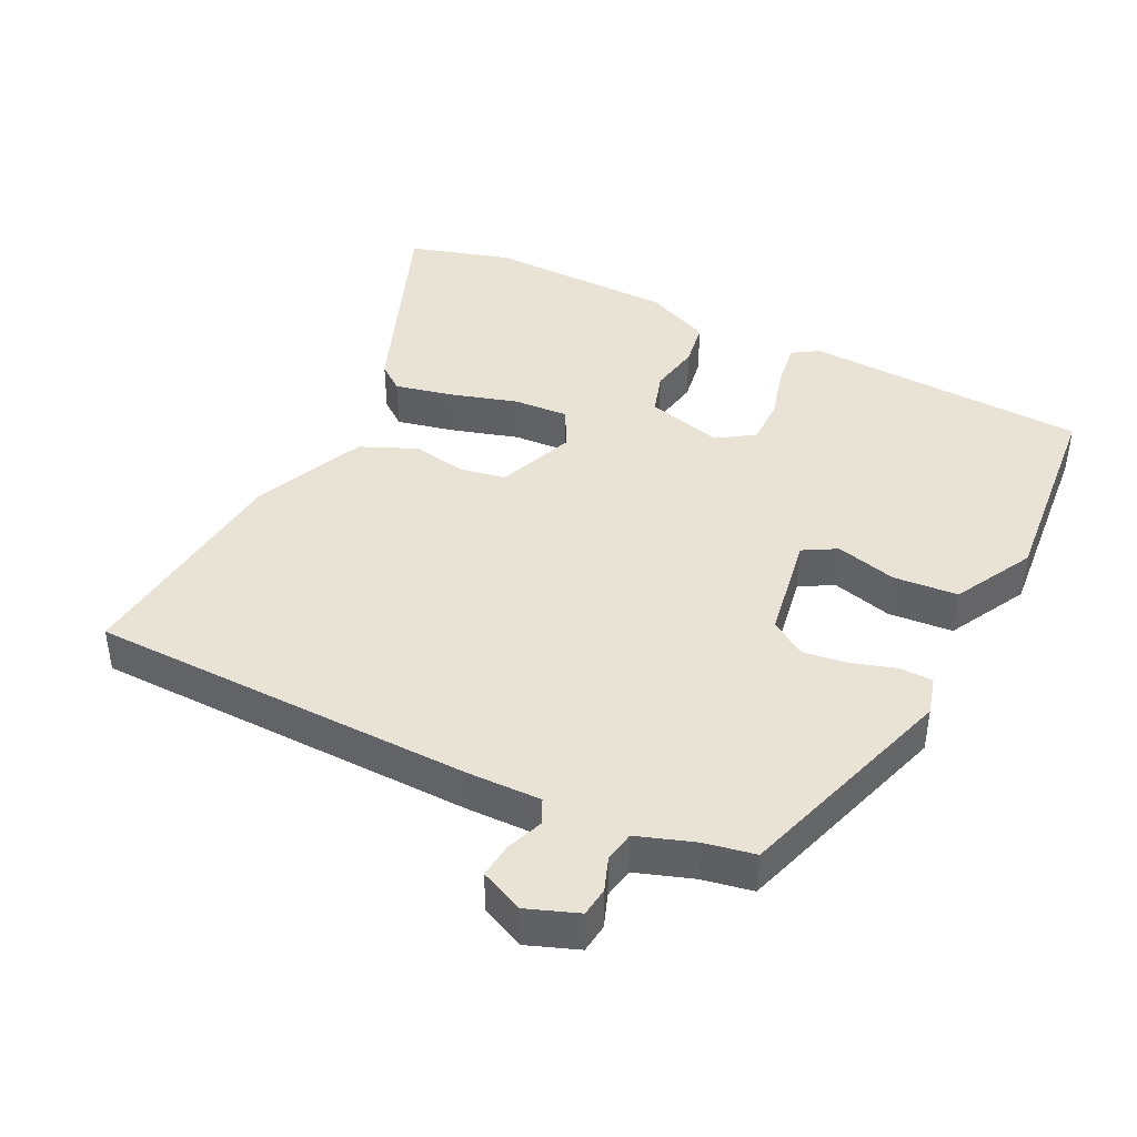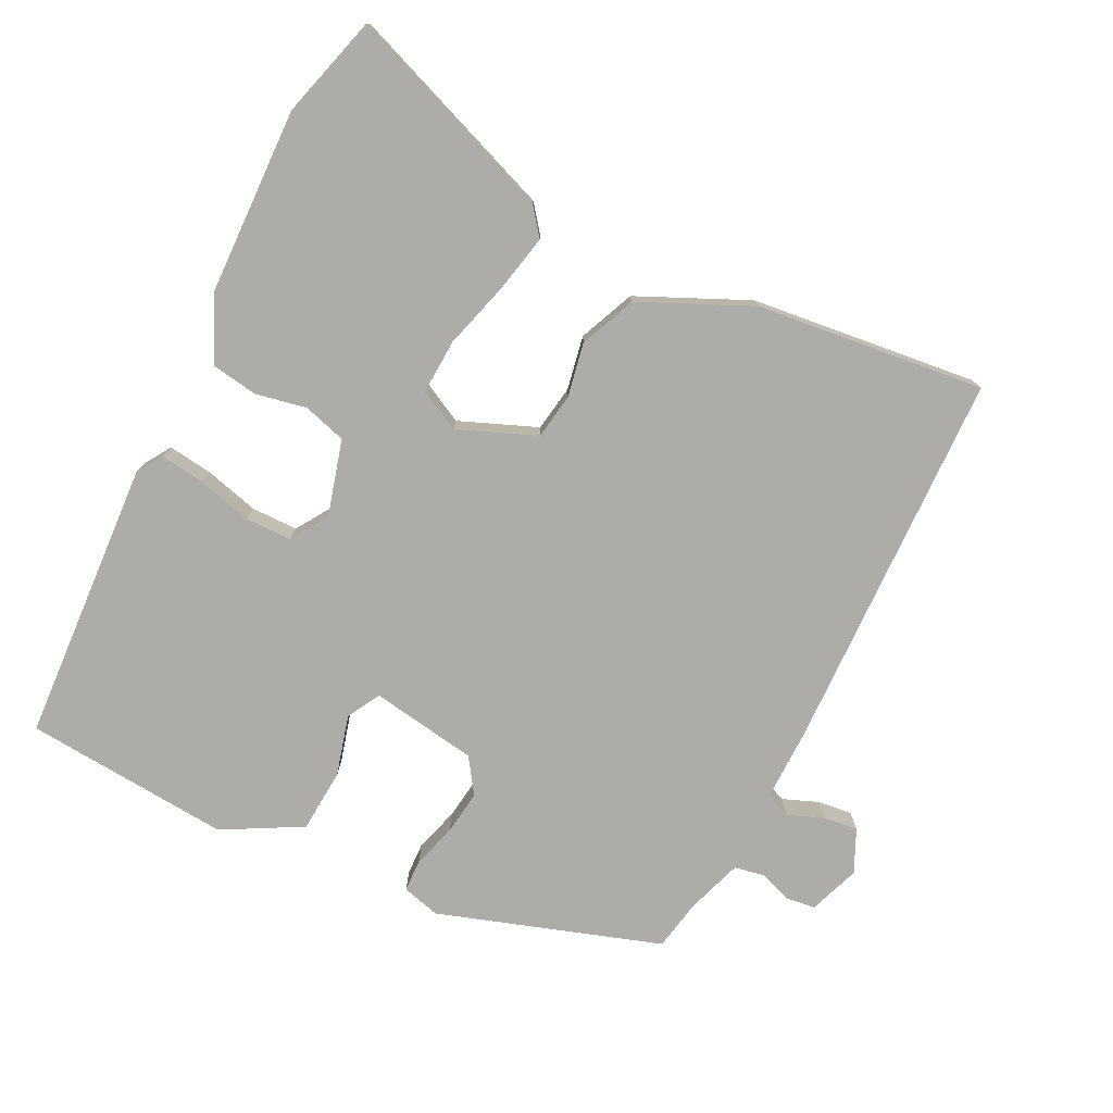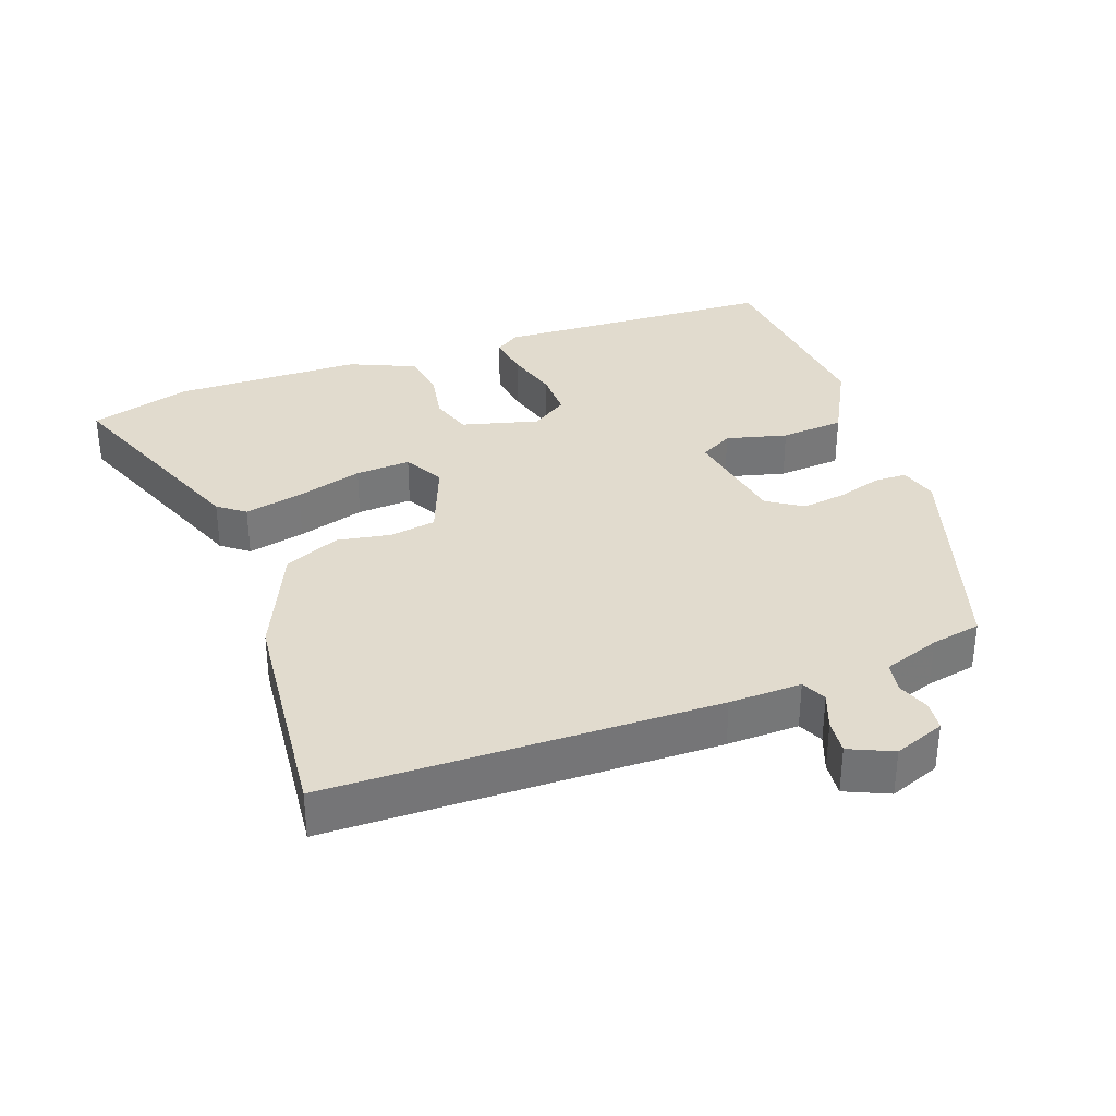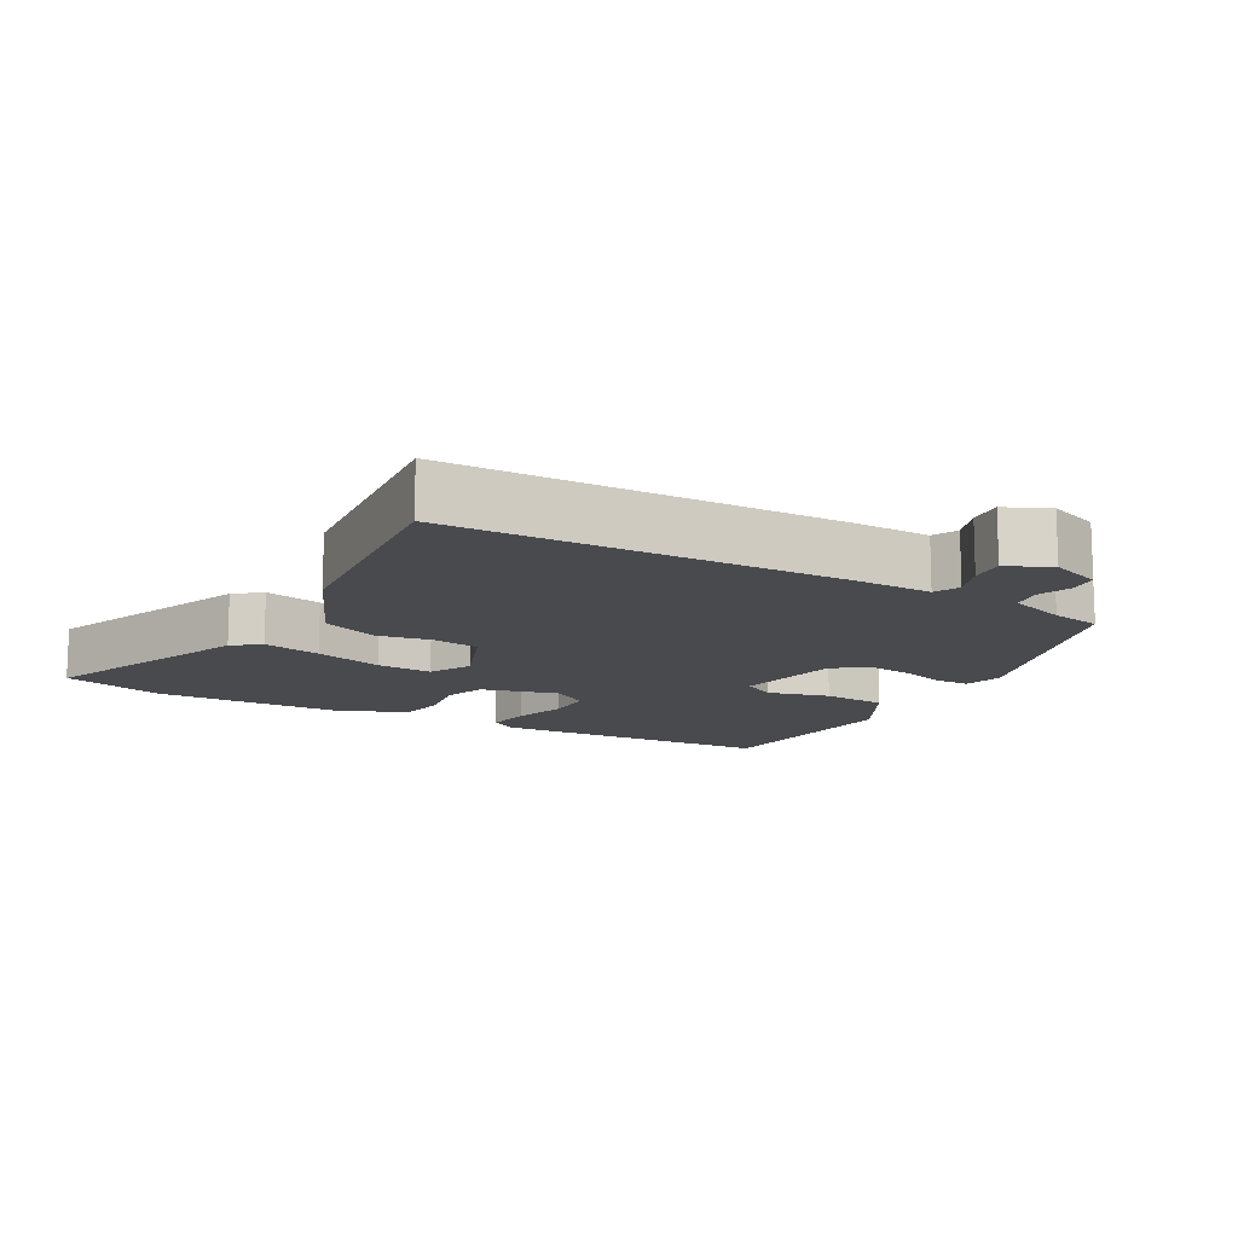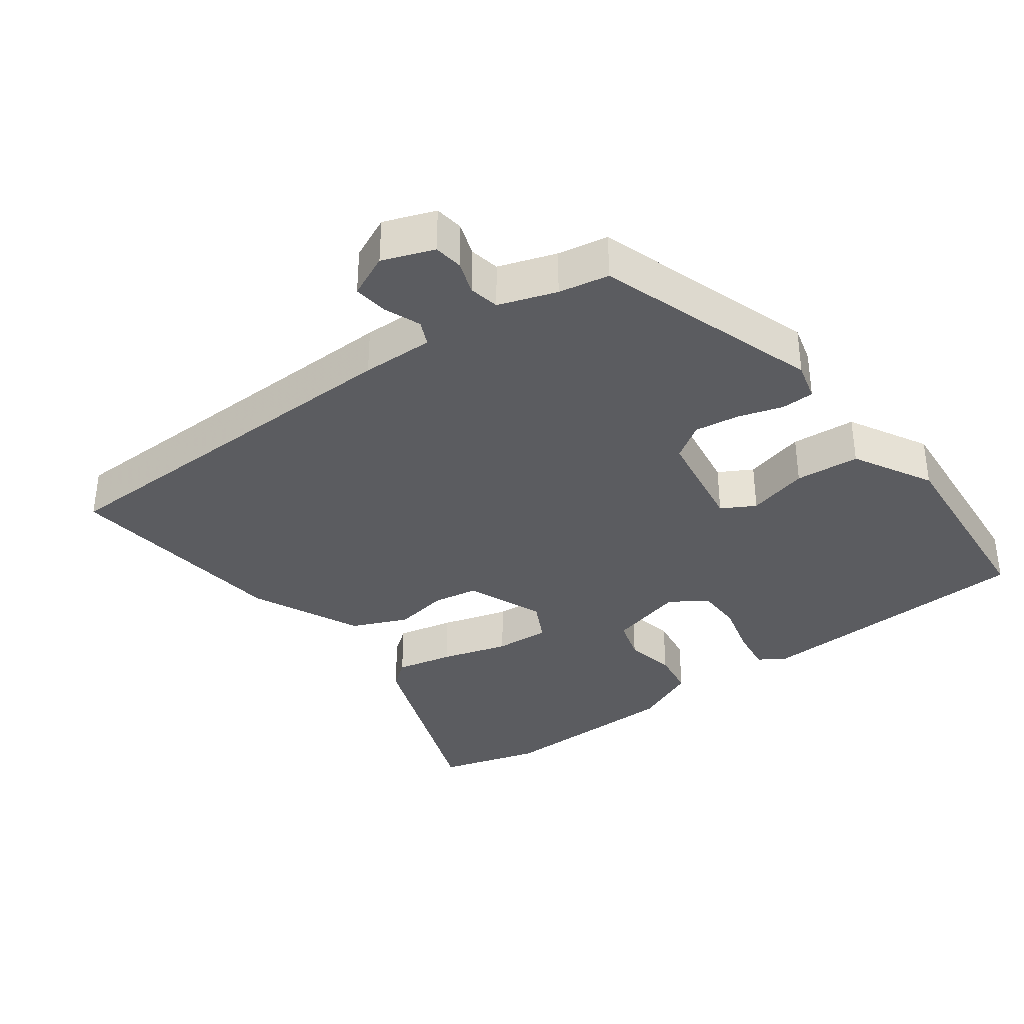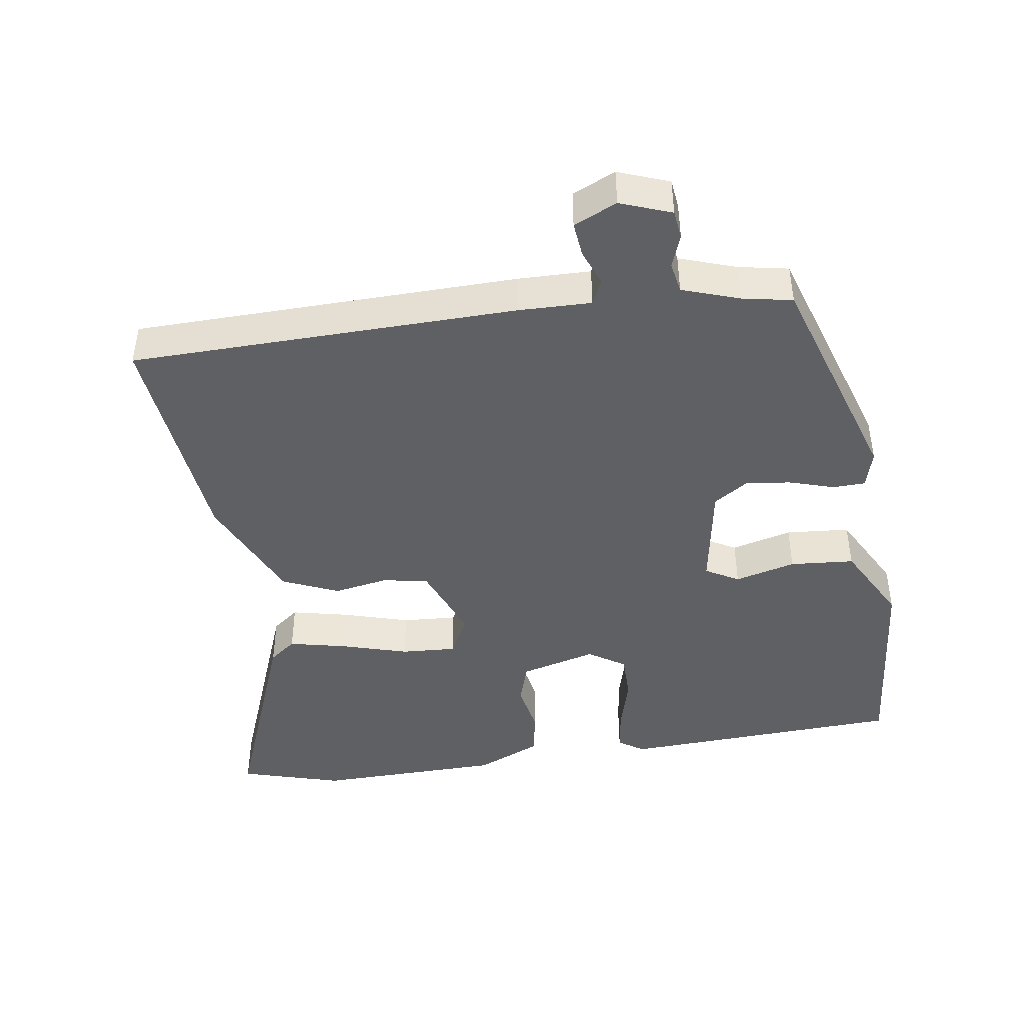
<metadata>
{"format":"obj","ext":"obj","renderer":"f3d","projection":"perspective","resolution":1024,"background":"white","views":[{"elev":42.1,"azim":-62.1,"up":"+Y"},{"elev":-76.6,"azim":155.6,"up":"+Y"},{"elev":33.9,"azim":-108.6,"up":"+Y"},{"elev":-13.0,"azim":-117.8,"up":"+Y"},{"elev":-35.1,"azim":-51.7,"up":"+Y"},{"elev":-44.0,"azim":-79.9,"up":"+Y"}]}
</metadata>
<code>
v 0.502 0.07 -0.493
v 0.454 0.07 -0.642
v 0.146 0.07 -0.513
v 0.117 0.07 -0.473
v 0.138 0.07 -0.389
v 0.17 0.07 -0.291
v 0.177 0.07 -0.21
v 0.118 0.07 -0.177
v 0.002 0.07 -0.219
v -0.011 0.07 -0.286
v 0.001 0.07 -0.366
v -0.037 0.07 -0.447
v -0.202 0.07 -0.515
v -0.54 0.07 -0.541
v -0.536 0.07 0.027
v -0.531 0.07 0.133
v -0.567 0.07 0.151
v -0.621 0.07 0.132
v -0.672 0.07 0.128
v -0.699 0.07 0.192
v -0.669 0.07 0.266
v -0.626 0.07 0.27
v -0.578 0.07 0.251
v -0.533 0.07 0.258
v -0.502 0.07 0.341
v -0.486 0.07 0.414
v -0.155 0.07 0.51
v -0.099 0.07 0.493
v -0.099 0.07 0.445
v -0.121 0.07 0.38
v -0.132 0.07 0.315
v -0.099 0.07 0.262
v 0.058 0.07 0.231
v 0.087 0.07 0.279
v 0.066 0.07 0.369
v 0.076 0.07 0.463
v 0.194 0.07 0.522
v 0.498 0.07 0.486
v 0.507 0.07 0.068
v 0.481 0.07 0.031
v 0.416 0.07 0.042
v 0.337 0.07 0.066
v 0.268 0.07 0.068
v 0.231 0.07 0.015
v 0.258 0.07 -0.098
v 0.32 0.07 -0.119
v 0.396 0.07 -0.107
v 0.464 0.07 -0.12
v 0.504 0.07 -0.217
v 0.502 0 -0.493
v 0.454 0 -0.642
v 0.146 0 -0.513
v 0.117 0 -0.473
v 0.138 0 -0.389
v 0.17 0 -0.291
v 0.177 0 -0.21
v 0.118 0 -0.177
v 0.002 0 -0.219
v -0.011 0 -0.286
v 0.001 0 -0.366
v -0.037 0 -0.447
v -0.202 0 -0.515
v -0.54 0 -0.541
v -0.536 0 0.027
v -0.531 0 0.133
v -0.567 0 0.151
v -0.621 0 0.132
v -0.672 0 0.128
v -0.699 0 0.192
v -0.669 0 0.266
v -0.626 0 0.27
v -0.578 0 0.251
v -0.533 0 0.258
v -0.502 0 0.341
v -0.486 0 0.414
v -0.155 0 0.51
v -0.099 0 0.493
v -0.099 0 0.445
v -0.121 0 0.38
v -0.132 0 0.315
v -0.099 0 0.262
v 0.058 0 0.231
v 0.087 0 0.279
v 0.066 0 0.369
v 0.076 0 0.463
v 0.194 0 0.522
v 0.498 0 0.486
v 0.507 0 0.068
v 0.481 0 0.031
v 0.416 0 0.042
v 0.337 0 0.066
v 0.268 0 0.068
v 0.231 0 0.015
v 0.258 0 -0.098
v 0.32 0 -0.119
v 0.396 0 -0.107
v 0.464 0 -0.12
v 0.504 0 -0.217
f 4 5 6
f 3 4 6
f 2 3 6
f 1 2 6
f 49 1 6
f 48 49 6
f 47 48 6
f 46 47 6
f 45 46 6 7
f 44 45 7 8
f 40 41 42
f 39 40 42
f 38 39 42
f 37 38 42
f 36 37 42
f 35 36 42
f 34 35 42
f 33 34 42 43
f 32 33 43 44
f 28 29 30
f 27 28 30
f 26 27 30
f 25 26 30
f 24 25 30 31
f 23 24 31 32
f 21 22 23
f 20 21 23
f 19 20 23
f 18 19 23
f 17 18 23
f 32 44 8
f 23 32 8
f 17 23 8
f 16 17 8
f 14 15 16
f 13 14 16
f 12 13 16
f 11 12 16
f 10 11 16
f 16 8 9
f 9 10 16
f 55 54 53
f 55 53 52
f 55 52 51
f 55 51 50
f 55 50 98
f 55 98 97
f 55 97 96
f 55 96 95
f 56 55 95 94
f 57 56 94 93
f 91 90 89
f 91 89 88
f 91 88 87
f 91 87 86
f 91 86 85
f 91 85 84
f 91 84 83
f 92 91 83 82
f 93 92 82 81
f 79 78 77
f 79 77 76
f 79 76 75
f 79 75 74
f 80 79 74 73
f 81 80 73 72
f 72 71 70
f 72 70 69
f 72 69 68
f 72 68 67
f 72 67 66
f 57 93 81
f 57 81 72
f 57 72 66
f 57 66 65
f 65 64 63
f 65 63 62
f 65 62 61
f 65 61 60
f 65 60 59
f 58 57 65
f 65 59 58
f 1 50 51 2
f 2 51 52 3
f 3 52 53 4
f 4 53 54 5
f 5 54 55 6
f 6 55 56 7
f 7 56 57 8
f 8 57 58 9
f 9 58 59 10
f 10 59 60 11
f 11 60 61 12
f 12 61 62 13
f 13 62 63 14
f 14 63 64 15
f 15 64 65 16
f 16 65 66 17
f 17 66 67 18
f 18 67 68 19
f 19 68 69 20
f 20 69 70 21
f 21 70 71 22
f 22 71 72 23
f 23 72 73 24
f 24 73 74 25
f 25 74 75 26
f 26 75 76 27
f 27 76 77 28
f 28 77 78 29
f 29 78 79 30
f 30 79 80 31
f 31 80 81 32
f 32 81 82 33
f 33 82 83 34
f 34 83 84 35
f 35 84 85 36
f 36 85 86 37
f 37 86 87 38
f 38 87 88 39
f 39 88 89 40
f 40 89 90 41
f 41 90 91 42
f 42 91 92 43
f 43 92 93 44
f 44 93 94 45
f 45 94 95 46
f 46 95 96 47
f 47 96 97 48
f 48 97 98 49
f 49 98 50 1

</code>
